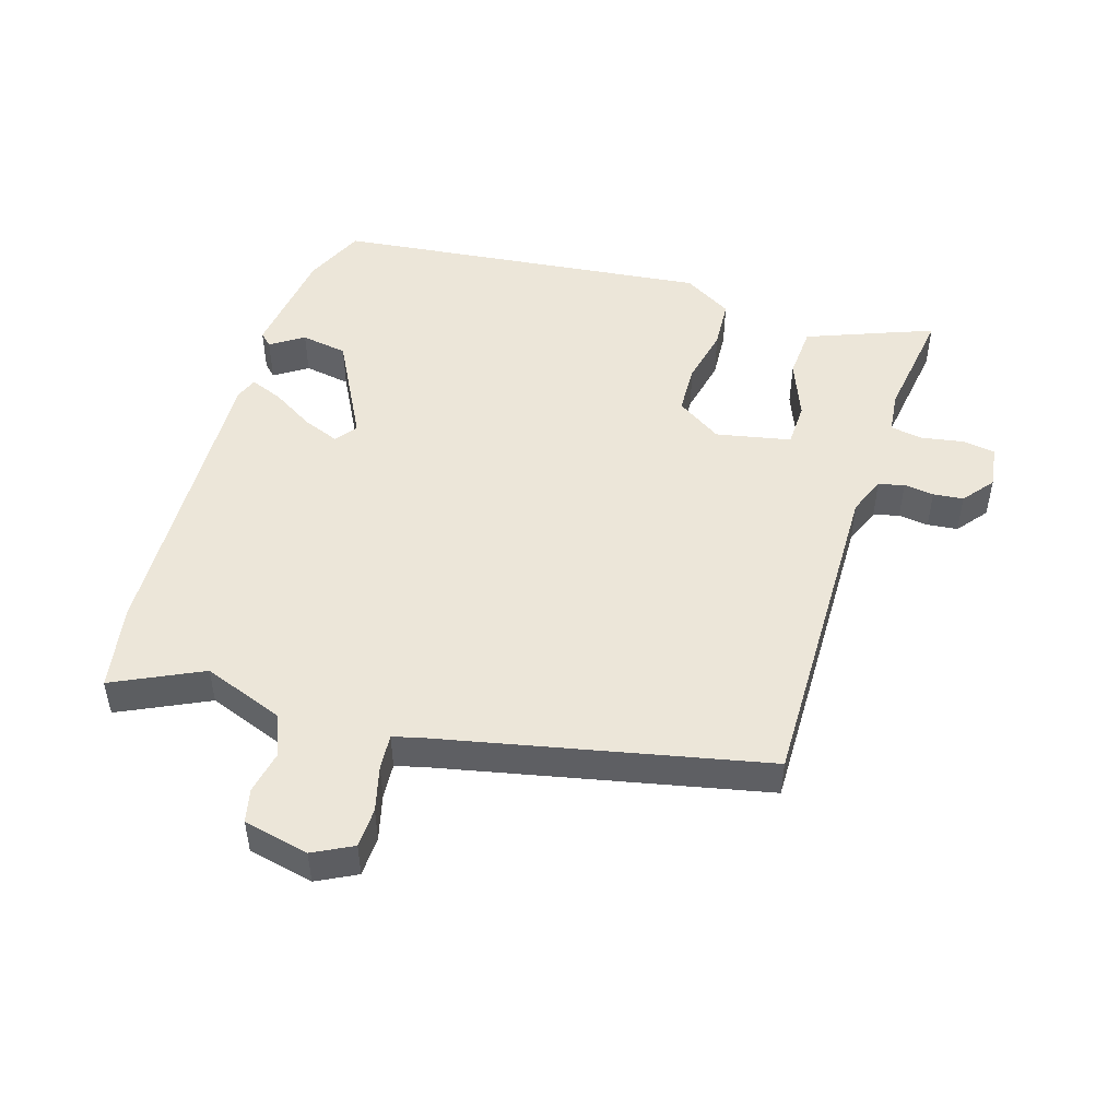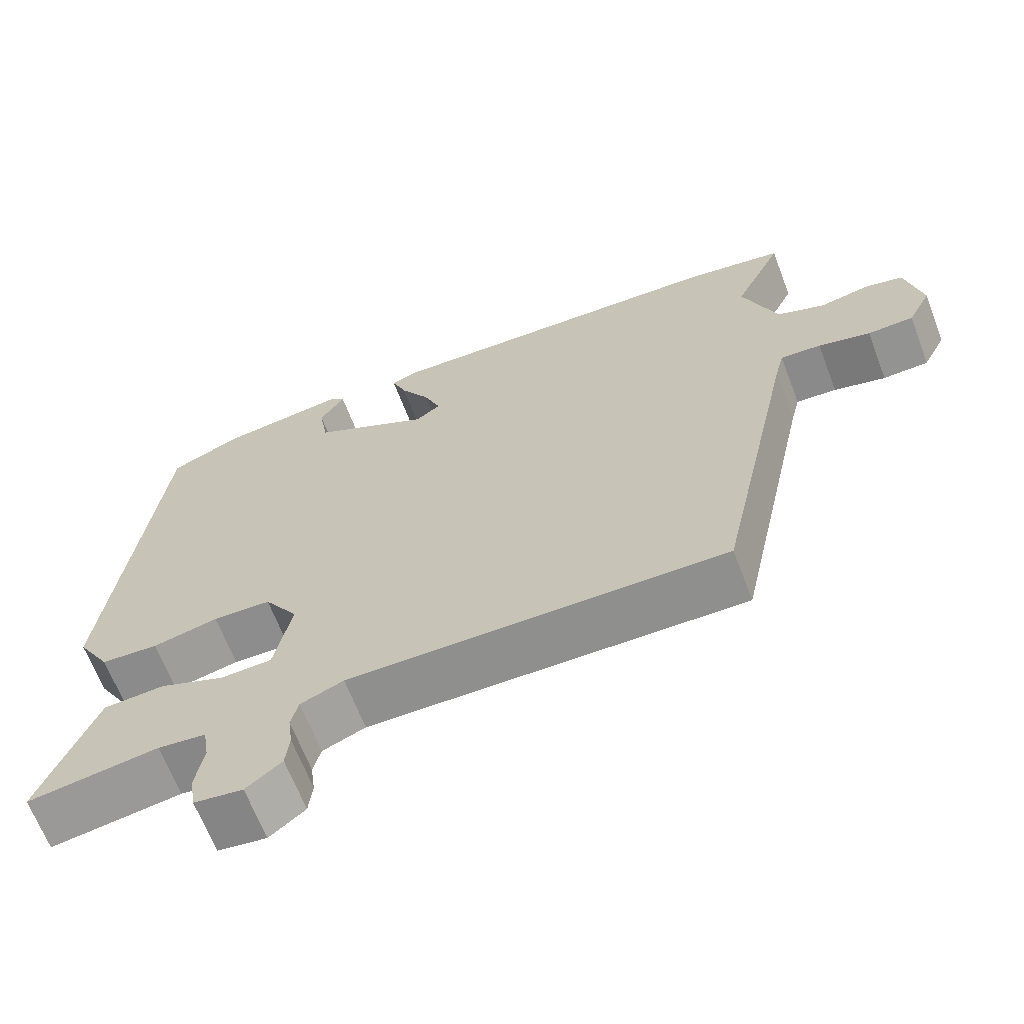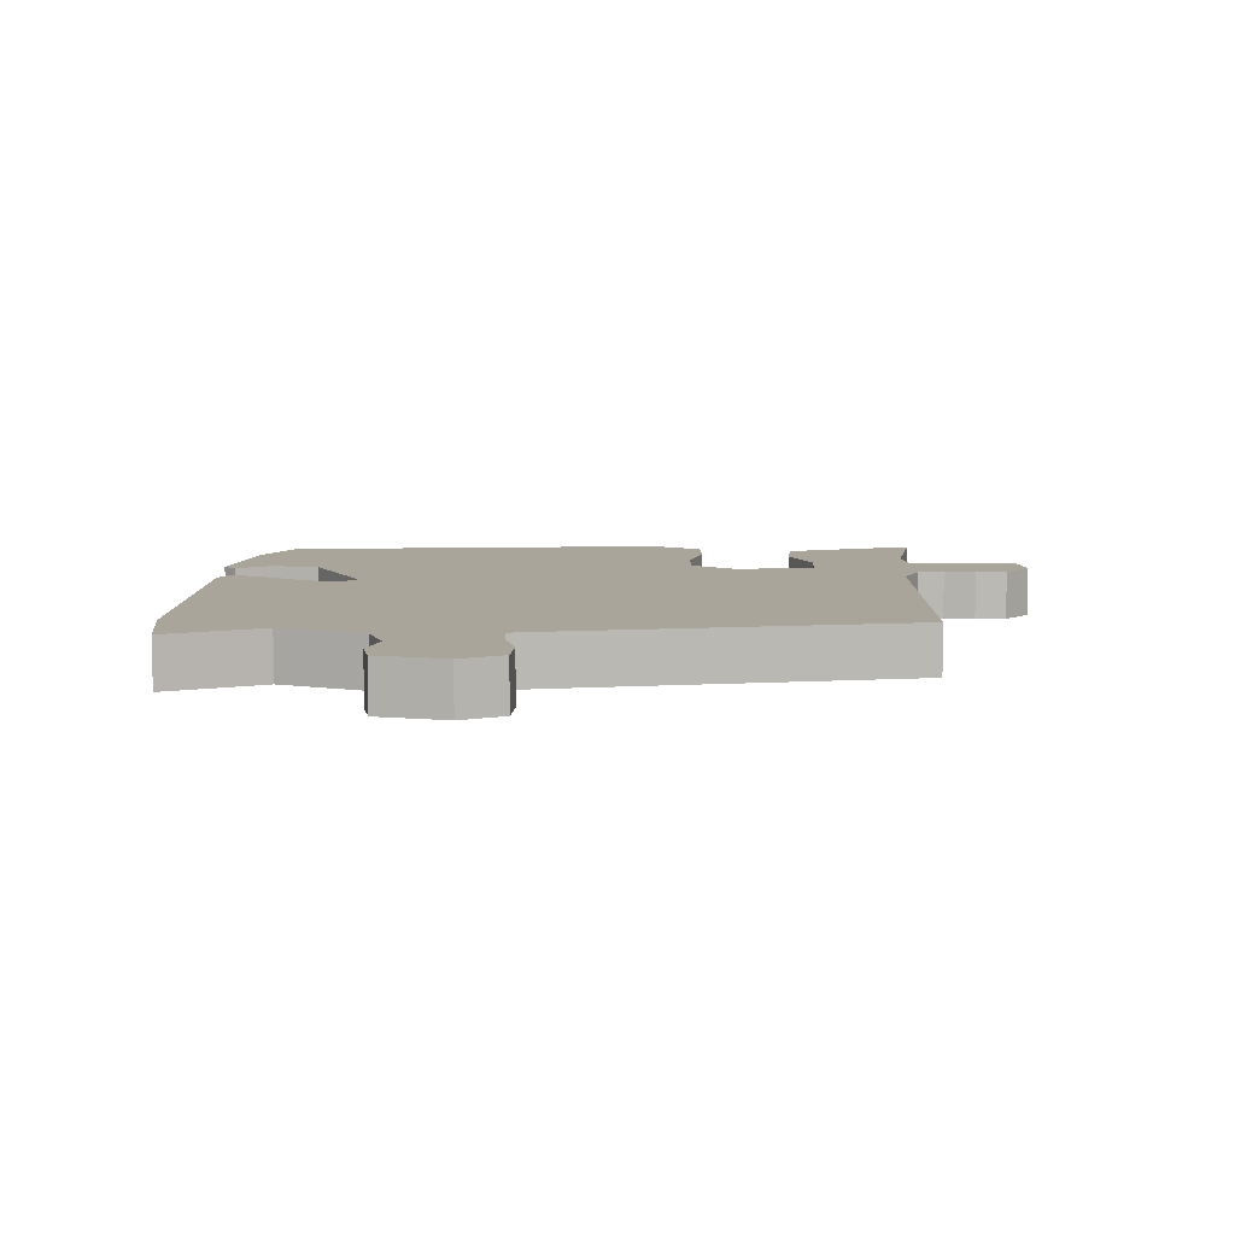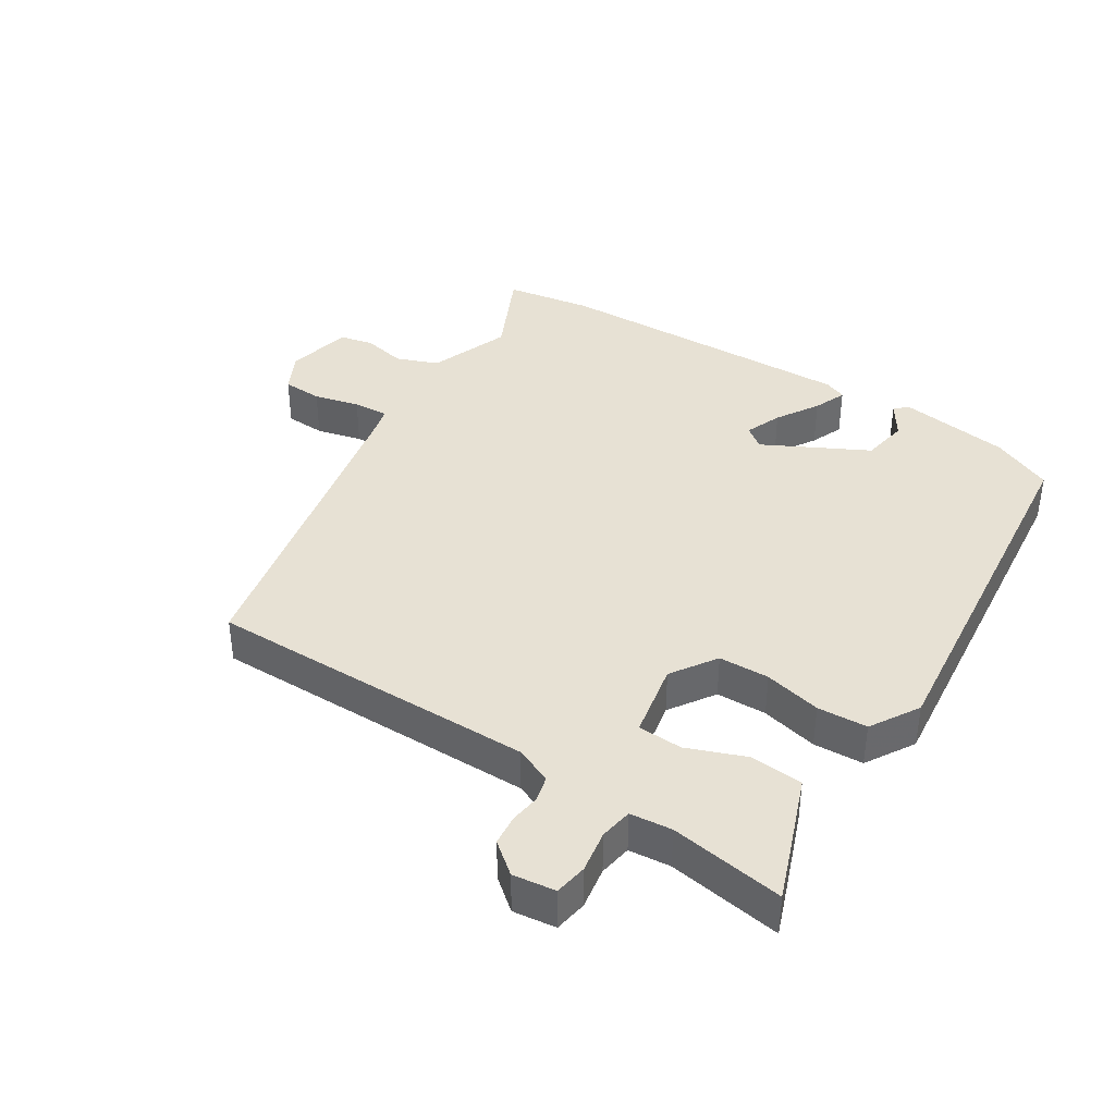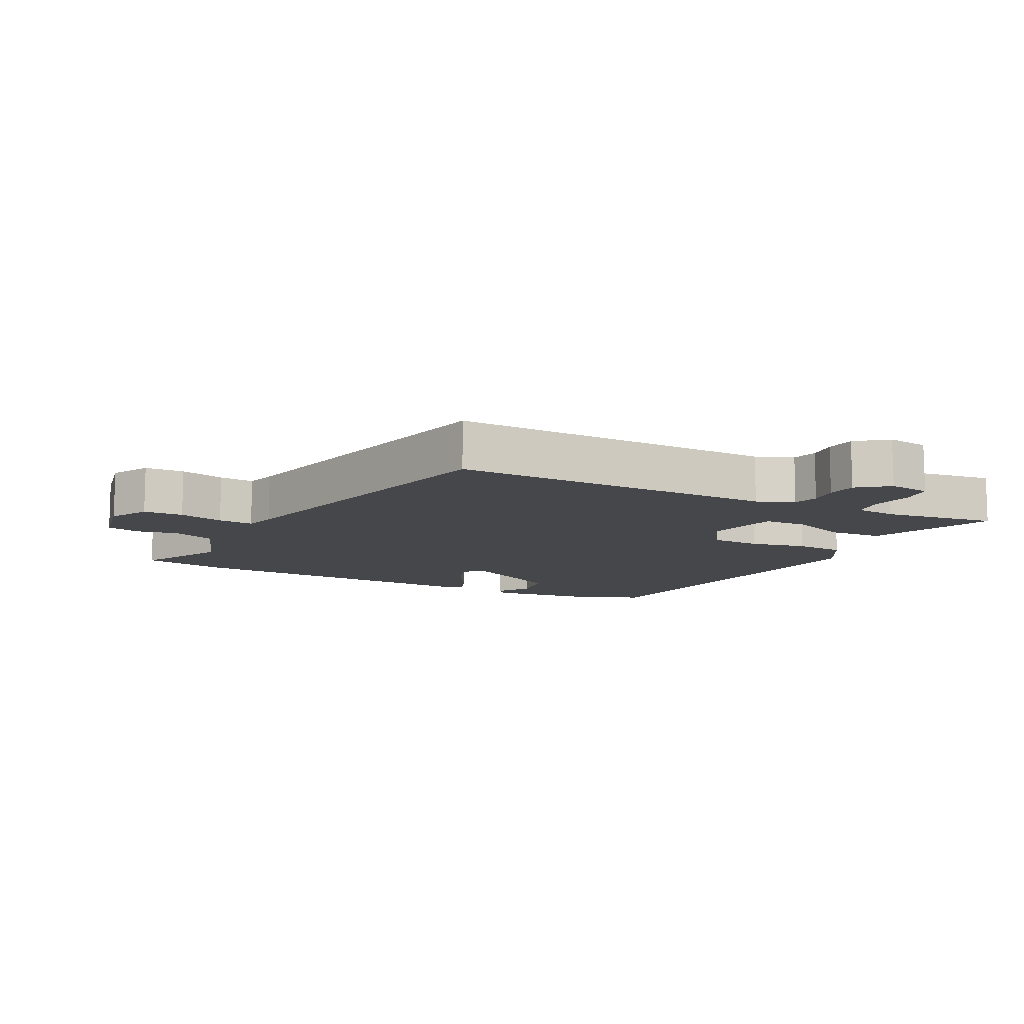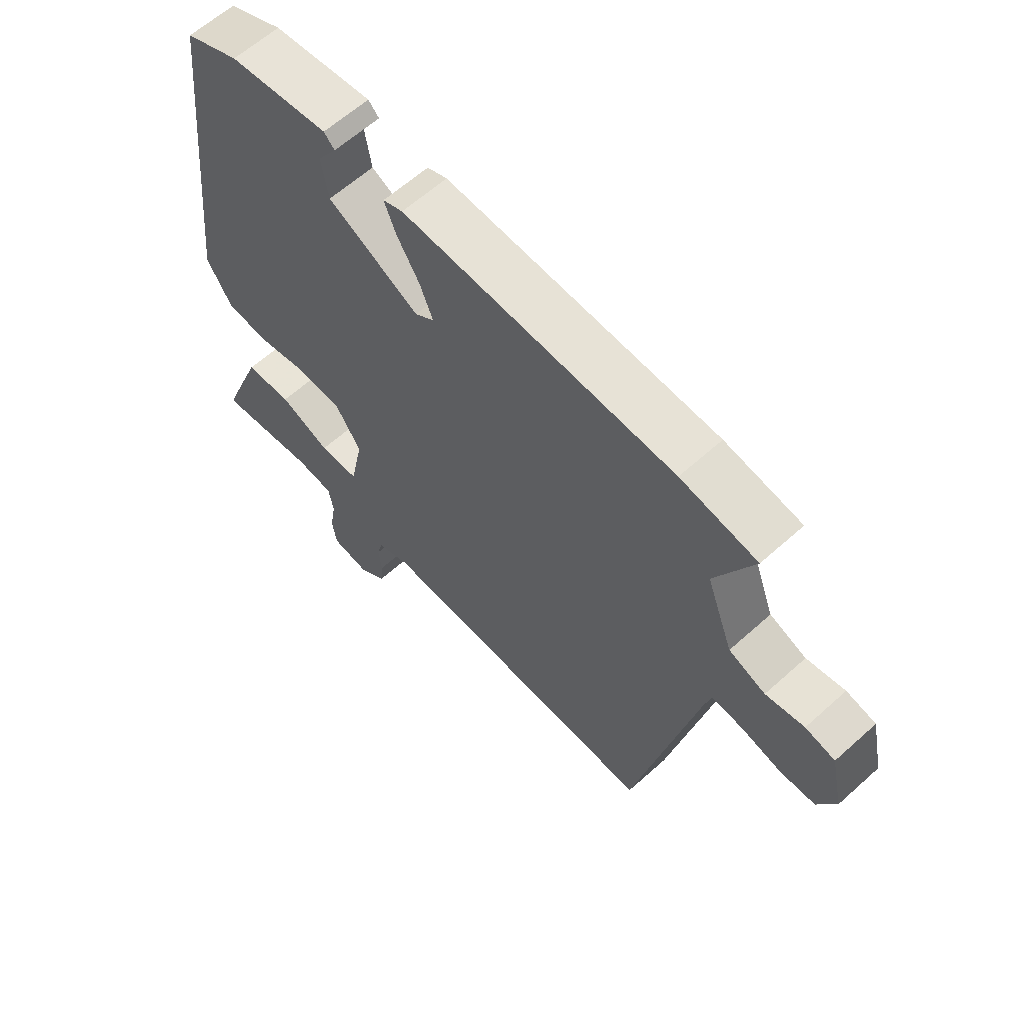
<metadata>
{"format":"obj","ext":"obj","renderer":"f3d","projection":"perspective","resolution":1024,"background":"white","views":[{"elev":49.0,"azim":107.2,"up":"+Y"},{"elev":-65.7,"azim":20.9,"up":"+Z"},{"elev":7.5,"azim":92.2,"up":"+Y"},{"elev":39.5,"azim":-147.0,"up":"+Y"},{"elev":-10.8,"azim":152.6,"up":"+Y"},{"elev":62.1,"azim":47.6,"up":"+Z"}]}
</metadata>
<code>
v 0.448 0.07 0.509
v 0.579 0.07 0.486
v 0.514 0.07 0.351
v 0.56 0.07 0.227
v 0.623 0.07 0.202
v 0.689 0.07 0.215
v 0.74 0.07 0.203
v 0.762 0.07 0.103
v 0.731 0.07 0.043
v 0.67 0.07 0.041
v 0.601 0.07 0.059
v 0.547 0.07 0.063
v 0.535 0.07 0.015
v 0.43 0.07 -0.474
v -0.071 0.07 -0.466
v -0.128 0.07 -0.489
v -0.138 0.07 -0.528
v -0.132 0.07 -0.574
v -0.137 0.07 -0.62
v -0.184 0.07 -0.657
v -0.249 0.07 -0.648
v -0.257 0.07 -0.598
v -0.246 0.07 -0.534
v -0.254 0.07 -0.484
v -0.318 0.07 -0.477
v -0.492 0.07 -0.502
v -0.465 0.07 -0.431
v -0.418 0.07 -0.31
v -0.337 0.07 -0.305
v -0.249 0.07 -0.34
v -0.181 0.07 -0.338
v -0.158 0.07 -0.224
v -0.203 0.07 -0.155
v -0.28 0.07 -0.152
v -0.367 0.07 -0.171
v -0.443 0.07 -0.166
v -0.487 0.07 -0.092
v -0.422 0.07 0.481
v -0.329 0.07 0.522
v -0.158 0.07 0.544
v -0.14 0.07 0.525
v -0.173 0.07 0.475
v -0.161 0.07 0.404
v -0.004 0.07 0.321
v 0.029 0.07 0.345
v 0.007 0.07 0.401
v -0.032 0.07 0.465
v -0.052 0.07 0.515
v -0.018 0.07 0.528
v 0.448 0 0.509
v 0.579 0 0.486
v 0.514 0 0.351
v 0.56 0 0.227
v 0.623 0 0.202
v 0.689 0 0.215
v 0.74 0 0.203
v 0.762 0 0.103
v 0.731 0 0.043
v 0.67 0 0.041
v 0.601 0 0.059
v 0.547 0 0.063
v 0.535 0 0.015
v 0.43 0 -0.474
v -0.071 0 -0.466
v -0.128 0 -0.489
v -0.138 0 -0.528
v -0.132 0 -0.574
v -0.137 0 -0.62
v -0.184 0 -0.657
v -0.249 0 -0.648
v -0.257 0 -0.598
v -0.246 0 -0.534
v -0.254 0 -0.484
v -0.318 0 -0.477
v -0.492 0 -0.502
v -0.465 0 -0.431
v -0.418 0 -0.31
v -0.337 0 -0.305
v -0.249 0 -0.34
v -0.181 0 -0.338
v -0.158 0 -0.224
v -0.203 0 -0.155
v -0.28 0 -0.152
v -0.367 0 -0.171
v -0.443 0 -0.166
v -0.487 0 -0.092
v -0.422 0 0.481
v -0.329 0 0.522
v -0.158 0 0.544
v -0.14 0 0.525
v -0.173 0 0.475
v -0.161 0 0.404
v -0.004 0 0.321
v 0.029 0 0.345
v 0.007 0 0.401
v -0.032 0 0.465
v -0.052 0 0.515
v -0.018 0 0.528
f 46 47 48 49
f 45 46 49 1
f 44 45 1 2
f 39 40 41 42
f 39 42 43
f 38 39 43
f 37 38 43 44
f 34 35 36 37
f 33 34 37 44
f 27 28 29 30
f 25 26 27 30
f 24 25 30 31
f 23 24 31
f 22 23 31
f 21 22 31
f 20 21 31
f 17 18 19 20
f 16 17 20 31
f 15 16 31 32
f 13 14 15 32
f 8 9 10 11
f 8 11 12
f 5 6 7 8
f 4 5 8 12
f 3 4 12 13
f 44 2 3
f 32 33 44
f 3 13 32 44
f 98 97 96 95
f 50 98 95 94
f 51 50 94 93
f 91 90 89 88
f 92 91 88
f 92 88 87
f 93 92 87 86
f 86 85 84 83
f 93 86 83 82
f 79 78 77 76
f 79 76 75 74
f 80 79 74 73
f 80 73 72
f 80 72 71
f 80 71 70
f 80 70 69
f 69 68 67 66
f 80 69 66 65
f 81 80 65 64
f 81 64 63 62
f 60 59 58 57
f 61 60 57
f 57 56 55 54
f 61 57 54 53
f 62 61 53 52
f 52 51 93
f 93 82 81
f 93 81 62 52
f 1 50 51 2
f 2 51 52 3
f 3 52 53 4
f 4 53 54 5
f 5 54 55 6
f 6 55 56 7
f 7 56 57 8
f 8 57 58 9
f 9 58 59 10
f 10 59 60 11
f 11 60 61 12
f 12 61 62 13
f 13 62 63 14
f 14 63 64 15
f 15 64 65 16
f 16 65 66 17
f 17 66 67 18
f 18 67 68 19
f 19 68 69 20
f 20 69 70 21
f 21 70 71 22
f 22 71 72 23
f 23 72 73 24
f 24 73 74 25
f 25 74 75 26
f 26 75 76 27
f 27 76 77 28
f 28 77 78 29
f 29 78 79 30
f 30 79 80 31
f 31 80 81 32
f 32 81 82 33
f 33 82 83 34
f 34 83 84 35
f 35 84 85 36
f 36 85 86 37
f 37 86 87 38
f 38 87 88 39
f 39 88 89 40
f 40 89 90 41
f 41 90 91 42
f 42 91 92 43
f 43 92 93 44
f 44 93 94 45
f 45 94 95 46
f 46 95 96 47
f 47 96 97 48
f 48 97 98 49
f 49 98 50 1

</code>
